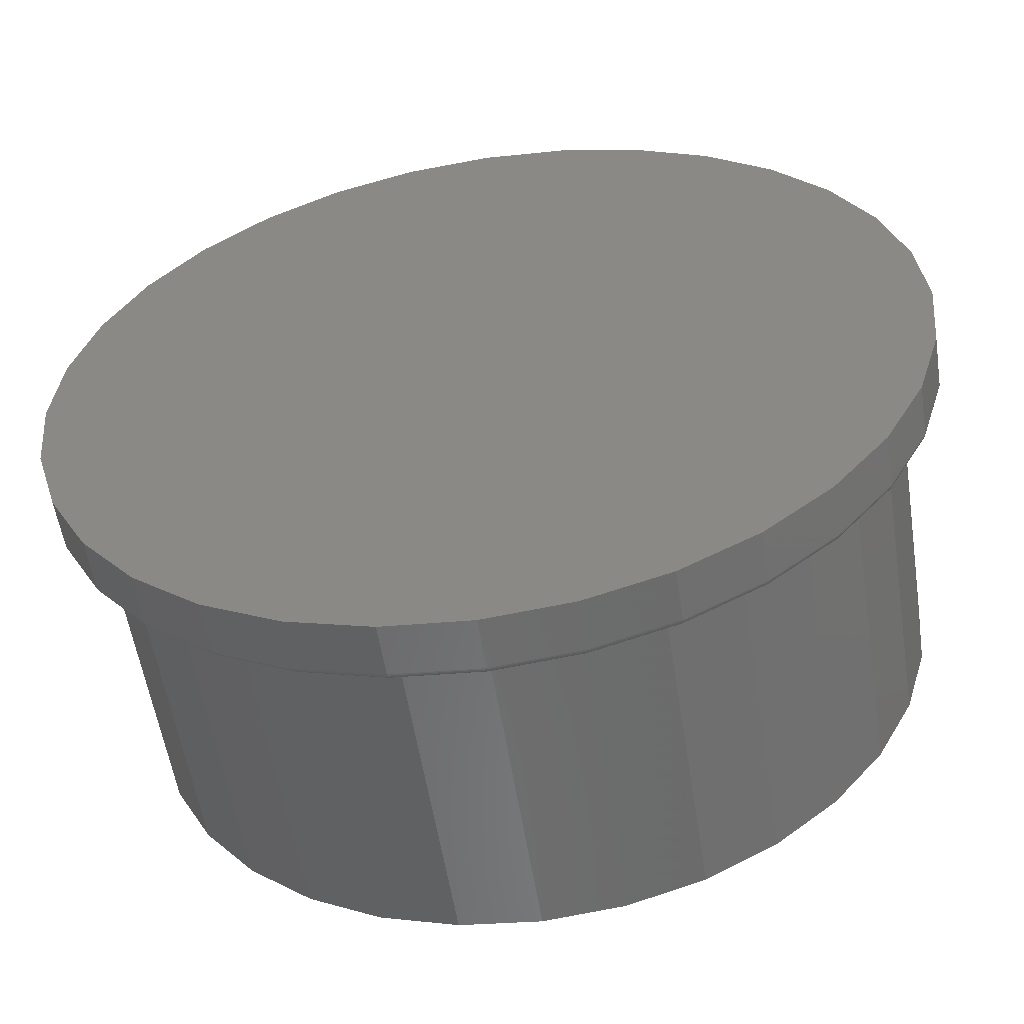
<metadata>
{"format":"stl","ext":"stl","renderer":"f3d","projection":"perspective","resolution":1024,"background":"white","views":[{"elev":-56.2,"azim":-171.1,"up":"+Y"}]}
</metadata>
<code>
# stl→obj: 384 verts, 764 faces
v 0.007895 0.4737 0
v 0.1003 0.4646 0
v -0.08452 0.4646 0
v 0.007895 -0.4737 0
v -0.08452 -0.4646 0
v 0.1003 -0.4646 0
v -0.1734 -0.4376 0
v 0.1892 -0.4376 0
v -0.2553 -0.3939 0
v 0.2711 -0.3939 0
v -0.3271 -0.3349 0
v 0.3428 -0.3349 0
v -0.386 -0.2632 0
v 0.4017 -0.2632 0
v -0.4297 -0.1813 0
v 0.4455 -0.1813 0
v -0.4567 -0.09241 0
v 0.4725 -0.09241 0
v -0.4658 5.801e-17 0
v 0.4816 0 0
v -0.4567 0.09241 0
v 0.4725 0.09241 0
v -0.4297 0.1813 0
v 0.4455 0.1813 0
v -0.386 0.2632 0
v 0.4017 0.2632 0
v -0.3271 0.3349 0
v 0.3428 0.3349 0
v -0.2553 0.3939 0
v 0.2711 0.3939 0
v -0.1734 0.4376 0
v 0.1892 0.4376 0
v -0.426 5.326e-17 0.0625
v -0.426 5.326e-17 0.4062
v -0.4176 0.08485 0.0625
v -0.4176 0.08485 0.4062
v -0.3929 0.1664 0.0625
v -0.3929 0.1664 0.4062
v -0.3527 0.2416 0.0625
v -0.3527 0.2416 0.4062
v -0.2986 0.3076 0.0625
v -0.2986 0.3076 0.4062
v -0.2327 0.3616 0.0625
v -0.2327 0.3616 0.4062
v -0.1575 0.4018 0.0625
v -0.1575 0.4018 0.4062
v -0.07589 0.4266 0.0625
v -0.07589 0.4266 0.4062
v 0.008964 0.435 0.0625
v 0.008964 0.435 0.4062
v 0.09382 0.4266 0.0625
v 0.09382 0.4266 0.4062
v 0.1754 0.4018 0.0625
v 0.1754 0.4018 0.4062
v 0.2506 0.3616 0.0625
v 0.2506 0.3616 0.4062
v 0.3165 0.3076 0.0625
v 0.3165 0.3076 0.4062
v 0.3706 0.2416 0.0625
v 0.3706 0.2416 0.4062
v 0.4108 0.1664 0.0625
v 0.4108 0.1664 0.4062
v 0.4356 0.08485 0.0625
v 0.4356 0.08485 0.4062
v 0.4439 0 0.0625
v 0.4439 0 0.4062
v 0.4356 -0.08485 0.0625
v 0.4356 -0.08485 0.4062
v 0.4108 -0.1664 0.0625
v 0.4108 -0.1664 0.4062
v 0.3706 -0.2416 0.0625
v 0.3706 -0.2416 0.4062
v 0.3165 -0.3076 0.0625
v 0.3165 -0.3076 0.4062
v 0.2506 -0.3616 0.0625
v 0.2506 -0.3616 0.4062
v 0.1754 -0.4018 0.0625
v 0.1754 -0.4018 0.4062
v 0.09382 -0.4266 0.0625
v 0.09382 -0.4266 0.4062
v 0.008964 -0.435 0.0625
v 0.008964 -0.435 0.4062
v -0.07589 -0.4266 0.0625
v -0.07589 -0.4266 0.4062
v -0.1575 -0.4018 0.0625
v -0.1575 -0.4018 0.4062
v -0.2327 -0.3616 0.0625
v -0.2327 -0.3616 0.4062
v -0.2986 -0.3076 0.0625
v -0.2986 -0.3076 0.4062
v -0.3527 -0.2416 0.0625
v -0.3527 -0.2416 0.4062
v -0.3929 -0.1664 0.0625
v -0.3929 -0.1664 0.4062
v -0.4176 -0.08485 0.0625
v -0.4176 -0.08485 0.4062
v 0.007895 -0.4659 0.0625
v 0.09878 -0.4569 0.0625
v 0.09878 0.4569 0.0625
v 0.007895 0.4659 0.0625
v -0.08299 0.4569 0.0625
v -0.1704 0.4304 0.0625
v -0.2509 0.3874 0.0625
v -0.1704 -0.4304 0.0625
v -0.08299 -0.4569 0.0625
v 0.1862 0.4304 0.0625
v 0.1862 -0.4304 0.0625
v 0.2667 -0.3874 0.0625
v -0.2509 -0.3874 0.0625
v -0.3215 -0.3294 0.0625
v -0.3795 -0.2588 0.0625
v -0.4225 -0.1783 0.0625
v -0.449 -0.09089 0.0625
v -0.458 -1.352e-16 0.0625
v -0.449 0.09089 0.0625
v -0.4225 0.1783 0.0625
v -0.3795 0.2588 0.0625
v -0.3215 0.3294 0.0625
v 0.2667 0.3874 0.0625
v 0.3373 0.3294 0.0625
v 0.3953 0.2588 0.0625
v 0.4383 0.1783 0.0625
v 0.4648 0.09089 0.0625
v 0.4738 -9.95e-17 0.0625
v 0.4648 -0.09089 0.0625
v 0.4383 -0.1783 0.0625
v 0.3953 -0.2588 0.0625
v 0.3373 -0.3294 0.0625
v 0.4816 -9.574e-16 0.05469
v 0.4725 -0.09241 0.05469
v 0.4455 -0.1813 0.05469
v 0.4017 -0.2632 0.05469
v 0.3428 -0.3349 0.05469
v 0.2711 -0.3939 0.05469
v 0.1892 -0.4376 0.05469
v 0.1003 -0.4646 0.05469
v 0.007895 -0.4737 0.05469
v -0.08452 -0.4646 0.05469
v -0.1734 -0.4376 0.05469
v -0.2553 -0.3939 0.05469
v -0.3271 -0.3349 0.05469
v -0.386 -0.2632 0.05469
v -0.4297 -0.1813 0.05469
v -0.4567 -0.09241 0.05469
v -0.4658 5.801e-17 0.05469
v -0.4567 0.09241 0.05469
v -0.4297 0.1813 0.05469
v -0.386 0.2632 0.05469
v -0.3271 0.3349 0.05469
v -0.2553 0.3939 0.05469
v -0.1734 0.4376 0.05469
v -0.08452 0.4646 0.05469
v 0.007895 0.4737 0.05469
v 0.1003 0.4646 0.05469
v 0.1892 0.4376 0.05469
v 0.2711 0.3939 0.05469
v 0.3428 0.3349 0.05469
v 0.4017 0.2632 0.05469
v 0.4455 0.1813 0.05469
v 0.4725 0.09241 0.05469
v 0.4753 -2.776e-17 0.06235
v 0.4663 -0.09118 0.06235
v 0.4768 -2.776e-17 0.06191
v 0.4677 -0.09147 0.06191
v 0.4781 -2.776e-17 0.06118
v 0.4691 -0.09173 0.06118
v 0.4793 -5.551e-17 0.06021
v 0.4702 -0.09196 0.06021
v 0.4803 -2.776e-17 0.05903
v 0.4712 -0.09215 0.05903
v 0.481 -2.776e-17 0.05768
v 0.4719 -0.0923 0.05768
v 0.4814 -2.776e-17 0.05621
v 0.4723 -0.09238 0.05621
v -0.4505 -0.09118 0.06235
v -0.4595 1.388e-16 0.06235
v -0.452 -0.09147 0.06191
v -0.461 1.388e-16 0.06191
v -0.4533 -0.09173 0.06118
v -0.4623 1.665e-16 0.06118
v -0.4544 -0.09196 0.06021
v -0.4635 1.665e-16 0.06021
v -0.4554 -0.09215 0.05903
v -0.4645 1.388e-16 0.05903
v -0.4561 -0.0923 0.05768
v -0.4652 1.388e-16 0.05768
v -0.4565 -0.09238 0.05621
v -0.4656 1.388e-16 0.05621
v -0.4239 -0.1789 0.06235
v -0.4253 -0.1794 0.06191
v -0.4265 -0.1799 0.06118
v -0.4276 -0.1804 0.06021
v -0.4285 -0.1808 0.05903
v -0.4292 -0.181 0.05768
v -0.4296 -0.1812 0.05621
v -0.3807 -0.2597 0.06235
v -0.3819 -0.2605 0.06191
v -0.3831 -0.2612 0.06118
v -0.3841 -0.2619 0.06021
v -0.3849 -0.2624 0.05903
v -0.3855 -0.2628 0.05768
v -0.3858 -0.2631 0.05621
v -0.3226 -0.3305 0.06235
v -0.3236 -0.3315 0.06191
v -0.3246 -0.3325 0.06118
v -0.3254 -0.3333 0.06021
v -0.3261 -0.334 0.05903
v -0.3266 -0.3345 0.05768
v -0.3269 -0.3348 0.05621
v -0.2518 -0.3886 0.06235
v -0.2526 -0.3898 0.06191
v -0.2533 -0.391 0.06118
v -0.254 -0.392 0.06021
v -0.2545 -0.3928 0.05903
v -0.2549 -0.3934 0.05768
v -0.2552 -0.3937 0.05621
v -0.171 -0.4318 0.06235
v -0.1715 -0.4332 0.06191
v -0.172 -0.4344 0.06118
v -0.1725 -0.4355 0.06021
v -0.1729 -0.4364 0.05903
v -0.1731 -0.4371 0.05768
v -0.1733 -0.4375 0.05621
v -0.08329 -0.4584 0.06235
v -0.08358 -0.4599 0.06191
v -0.08384 -0.4612 0.06118
v -0.08407 -0.4623 0.06021
v -0.08426 -0.4633 0.05903
v -0.0844 -0.464 0.05768
v -0.08449 -0.4644 0.05621
v 0.007895 -0.4674 0.06235
v 0.007895 -0.4689 0.06191
v 0.007895 -0.4702 0.06118
v 0.007895 -0.4714 0.06021
v 0.007895 -0.4724 0.05903
v 0.007895 -0.4731 0.05768
v 0.007895 -0.4735 0.05621
v 0.09908 -0.4584 0.06235
v 0.09937 -0.4599 0.06191
v 0.09963 -0.4612 0.06118
v 0.09986 -0.4623 0.06021
v 0.1 -0.4633 0.05903
v 0.1002 -0.464 0.05768
v 0.1003 -0.4644 0.05621
v 0.1868 -0.4318 0.06235
v 0.1873 -0.4332 0.06191
v 0.1878 -0.4344 0.06118
v 0.1883 -0.4355 0.06021
v 0.1887 -0.4364 0.05903
v 0.1889 -0.4371 0.05768
v 0.1891 -0.4375 0.05621
v 0.2676 -0.3886 0.06235
v 0.2684 -0.3898 0.06191
v 0.2691 -0.391 0.06118
v 0.2698 -0.392 0.06021
v 0.2703 -0.3928 0.05903
v 0.2707 -0.3934 0.05768
v 0.271 -0.3937 0.05621
v 0.3384 -0.3305 0.06235
v 0.3394 -0.3315 0.06191
v 0.3404 -0.3325 0.06118
v 0.3412 -0.3333 0.06021
v 0.3419 -0.334 0.05903
v 0.3424 -0.3345 0.05768
v 0.3427 -0.3348 0.05621
v 0.3965 -0.2597 0.06235
v 0.3977 -0.2605 0.06191
v 0.3989 -0.2612 0.06118
v 0.3998 -0.2619 0.06021
v 0.4007 -0.2624 0.05903
v 0.4013 -0.2628 0.05768
v 0.4016 -0.2631 0.05621
v 0.4397 -0.1789 0.06235
v 0.4411 -0.1794 0.06191
v 0.4423 -0.1799 0.06118
v 0.4434 -0.1804 0.06021
v 0.4443 -0.1808 0.05903
v 0.445 -0.181 0.05768
v 0.4454 -0.1812 0.05621
v -0.4505 0.09118 0.06235
v -0.452 0.09147 0.06191
v -0.4533 0.09173 0.06118
v -0.4544 0.09196 0.06021
v -0.4554 0.09215 0.05903
v -0.4561 0.0923 0.05768
v -0.4565 0.09238 0.05621
v 0.4663 0.09118 0.06235
v 0.4677 0.09147 0.06191
v 0.4691 0.09173 0.06118
v 0.4702 0.09196 0.06021
v 0.4712 0.09215 0.05903
v 0.4719 0.0923 0.05768
v 0.4723 0.09238 0.05621
v 0.4397 0.1789 0.06235
v 0.4411 0.1794 0.06191
v 0.4423 0.1799 0.06118
v 0.4434 0.1804 0.06021
v 0.4443 0.1808 0.05903
v 0.445 0.181 0.05768
v 0.4454 0.1812 0.05621
v 0.3965 0.2597 0.06235
v 0.3977 0.2605 0.06191
v 0.3989 0.2612 0.06118
v 0.3998 0.2619 0.06021
v 0.4007 0.2624 0.05903
v 0.4013 0.2628 0.05768
v 0.4016 0.2631 0.05621
v 0.3384 0.3305 0.06235
v 0.3394 0.3315 0.06191
v 0.3404 0.3325 0.06118
v 0.3412 0.3333 0.06021
v 0.3419 0.334 0.05903
v 0.3424 0.3345 0.05768
v 0.3427 0.3348 0.05621
v 0.2676 0.3886 0.06235
v 0.2684 0.3898 0.06191
v 0.2691 0.391 0.06118
v 0.2698 0.392 0.06021
v 0.2703 0.3928 0.05903
v 0.2707 0.3934 0.05768
v 0.271 0.3937 0.05621
v 0.1868 0.4318 0.06235
v 0.1873 0.4332 0.06191
v 0.1878 0.4344 0.06118
v 0.1883 0.4355 0.06021
v 0.1887 0.4364 0.05903
v 0.1889 0.4371 0.05768
v 0.1891 0.4375 0.05621
v 0.09908 0.4584 0.06235
v 0.09937 0.4599 0.06191
v 0.09963 0.4612 0.06118
v 0.09986 0.4623 0.06021
v 0.1 0.4633 0.05903
v 0.1002 0.464 0.05768
v 0.1003 0.4644 0.05621
v 0.007895 0.4674 0.06235
v 0.007895 0.4689 0.06191
v 0.007895 0.4702 0.06118
v 0.007895 0.4714 0.06021
v 0.007895 0.4724 0.05903
v 0.007895 0.4731 0.05768
v 0.007895 0.4735 0.05621
v -0.08329 0.4584 0.06235
v -0.08358 0.4599 0.06191
v -0.08384 0.4612 0.06118
v -0.08407 0.4623 0.06021
v -0.08426 0.4633 0.05903
v -0.0844 0.464 0.05768
v -0.08449 0.4644 0.05621
v -0.171 0.4318 0.06235
v -0.1715 0.4332 0.06191
v -0.172 0.4344 0.06118
v -0.1725 0.4355 0.06021
v -0.1729 0.4364 0.05903
v -0.1731 0.4371 0.05768
v -0.1733 0.4375 0.05621
v -0.2518 0.3886 0.06235
v -0.2526 0.3898 0.06191
v -0.2533 0.391 0.06118
v -0.254 0.392 0.06021
v -0.2545 0.3928 0.05903
v -0.2549 0.3934 0.05768
v -0.2552 0.3937 0.05621
v -0.3226 0.3305 0.06235
v -0.3236 0.3315 0.06191
v -0.3246 0.3325 0.06118
v -0.3254 0.3333 0.06021
v -0.3261 0.334 0.05903
v -0.3266 0.3345 0.05768
v -0.3269 0.3348 0.05621
v -0.3807 0.2597 0.06235
v -0.3819 0.2605 0.06191
v -0.3831 0.2612 0.06118
v -0.3841 0.2619 0.06021
v -0.3849 0.2624 0.05903
v -0.3855 0.2628 0.05768
v -0.3858 0.2631 0.05621
v -0.4239 0.1789 0.06235
v -0.4253 0.1794 0.06191
v -0.4265 0.1799 0.06118
v -0.4276 0.1804 0.06021
v -0.4285 0.1808 0.05903
v -0.4292 0.181 0.05768
v -0.4296 0.1812 0.05621
f 1 2 3
f 4 5 6
f 6 5 7
f 6 7 8
f 8 7 9
f 8 9 10
f 10 9 11
f 10 11 12
f 12 11 13
f 12 13 14
f 14 13 15
f 14 15 16
f 16 15 17
f 16 17 18
f 18 17 19
f 18 19 20
f 20 19 21
f 20 21 22
f 22 21 23
f 22 23 24
f 24 23 25
f 24 25 26
f 26 25 27
f 26 27 28
f 28 27 29
f 28 29 30
f 30 29 31
f 30 31 32
f 32 31 3
f 32 3 2
f 33 34 35
f 35 34 36
f 35 36 37
f 37 36 38
f 37 38 39
f 39 38 40
f 39 40 41
f 41 40 42
f 41 42 43
f 43 42 44
f 43 44 45
f 45 44 46
f 45 46 47
f 47 46 48
f 47 48 49
f 49 48 50
f 49 50 51
f 51 50 52
f 51 52 53
f 53 52 54
f 53 54 55
f 55 54 56
f 55 56 57
f 57 56 58
f 57 58 59
f 59 58 60
f 59 60 61
f 61 60 62
f 61 62 63
f 63 62 64
f 63 64 65
f 65 64 66
f 65 66 67
f 67 66 68
f 67 68 69
f 69 68 70
f 69 70 71
f 71 70 72
f 71 72 73
f 73 72 74
f 73 74 75
f 75 74 76
f 75 76 77
f 77 76 78
f 77 78 79
f 79 78 80
f 79 80 81
f 81 80 82
f 81 82 83
f 83 82 84
f 83 84 85
f 85 84 86
f 85 86 87
f 87 86 88
f 87 88 89
f 89 88 90
f 89 90 91
f 91 90 92
f 91 92 93
f 93 92 94
f 93 94 95
f 95 94 96
f 95 96 33
f 33 96 34
f 81 97 98
f 49 99 100
f 49 100 101
f 101 102 49
f 49 102 47
f 45 47 102
f 102 103 45
f 104 83 85
f 81 83 104
f 104 105 81
f 81 105 97
f 99 49 106
f 49 51 106
f 106 51 53
f 107 108 77
f 107 77 79
f 107 79 81
f 107 81 98
f 104 85 109
f 109 85 87
f 109 87 110
f 110 87 89
f 110 89 111
f 111 89 91
f 111 91 112
f 112 91 93
f 112 93 113
f 113 93 95
f 113 95 114
f 114 95 33
f 114 33 115
f 115 33 35
f 115 35 116
f 116 35 37
f 116 37 117
f 117 37 39
f 117 39 118
f 118 39 41
f 118 41 103
f 103 41 43
f 103 43 45
f 106 53 119
f 119 53 55
f 119 55 120
f 120 55 57
f 120 57 121
f 121 57 59
f 121 59 122
f 122 59 61
f 122 61 123
f 123 61 63
f 123 63 124
f 124 63 65
f 124 65 125
f 125 65 67
f 125 67 126
f 126 67 69
f 126 69 127
f 127 69 71
f 127 71 128
f 128 71 73
f 128 73 108
f 108 73 75
f 108 75 77
f 48 52 50
f 52 48 54
f 54 48 46
f 54 46 56
f 56 46 44
f 56 44 58
f 58 44 42
f 58 42 60
f 60 42 40
f 60 40 62
f 62 40 38
f 62 38 64
f 64 38 36
f 64 36 66
f 66 36 34
f 66 34 68
f 68 34 96
f 68 96 70
f 70 96 94
f 70 94 72
f 72 94 92
f 72 92 74
f 74 92 90
f 74 90 76
f 76 90 88
f 76 88 78
f 78 88 86
f 78 86 80
f 80 86 84
f 80 84 82
f 20 129 18
f 18 129 130
f 18 130 16
f 16 130 131
f 16 131 14
f 14 131 132
f 14 132 12
f 12 132 133
f 12 133 10
f 10 133 134
f 10 134 8
f 8 134 135
f 8 135 6
f 6 135 136
f 6 136 4
f 4 136 137
f 4 137 5
f 5 137 138
f 5 138 7
f 7 138 139
f 7 139 9
f 9 139 140
f 9 140 11
f 11 140 141
f 11 141 13
f 13 141 142
f 13 142 15
f 15 142 143
f 15 143 17
f 17 143 144
f 17 144 19
f 19 144 145
f 19 145 21
f 21 145 146
f 21 146 23
f 23 146 147
f 23 147 25
f 25 147 148
f 25 148 27
f 27 148 149
f 27 149 29
f 29 149 150
f 29 150 31
f 31 150 151
f 31 151 3
f 3 151 152
f 3 152 1
f 1 152 153
f 1 153 2
f 2 153 154
f 2 154 32
f 32 154 155
f 32 155 30
f 30 155 156
f 30 156 28
f 28 156 157
f 28 157 26
f 26 157 158
f 26 158 24
f 24 158 159
f 24 159 22
f 22 159 160
f 22 160 20
f 20 160 129
f 124 125 161
f 161 125 162
f 161 162 163
f 163 162 164
f 163 164 165
f 165 164 166
f 165 166 167
f 167 166 168
f 167 168 169
f 169 168 170
f 169 170 171
f 171 170 172
f 171 172 173
f 173 172 174
f 173 174 129
f 129 174 130
f 113 114 175
f 175 114 176
f 175 176 177
f 177 176 178
f 177 178 179
f 179 178 180
f 179 180 181
f 181 180 182
f 181 182 183
f 183 182 184
f 183 184 185
f 185 184 186
f 185 186 187
f 187 186 188
f 187 188 144
f 144 188 145
f 112 113 189
f 189 113 175
f 189 175 190
f 190 175 177
f 190 177 191
f 191 177 179
f 191 179 192
f 192 179 181
f 192 181 193
f 193 181 183
f 193 183 194
f 194 183 185
f 194 185 195
f 195 185 187
f 195 187 143
f 143 187 144
f 111 112 196
f 196 112 189
f 196 189 197
f 197 189 190
f 197 190 198
f 198 190 191
f 198 191 199
f 199 191 192
f 199 192 200
f 200 192 193
f 200 193 201
f 201 193 194
f 201 194 202
f 202 194 195
f 202 195 142
f 142 195 143
f 110 111 203
f 203 111 196
f 203 196 204
f 204 196 197
f 204 197 205
f 205 197 198
f 205 198 206
f 206 198 199
f 206 199 207
f 207 199 200
f 207 200 208
f 208 200 201
f 208 201 209
f 209 201 202
f 209 202 141
f 141 202 142
f 109 110 210
f 210 110 203
f 210 203 211
f 211 203 204
f 211 204 212
f 212 204 205
f 212 205 213
f 213 205 206
f 213 206 214
f 214 206 207
f 214 207 215
f 215 207 208
f 215 208 216
f 216 208 209
f 216 209 140
f 140 209 141
f 104 109 217
f 217 109 210
f 217 210 218
f 218 210 211
f 218 211 219
f 219 211 212
f 219 212 220
f 220 212 213
f 220 213 221
f 221 213 214
f 221 214 222
f 222 214 215
f 222 215 223
f 223 215 216
f 223 216 139
f 139 216 140
f 105 104 224
f 224 104 217
f 224 217 225
f 225 217 218
f 225 218 226
f 226 218 219
f 226 219 227
f 227 219 220
f 227 220 228
f 228 220 221
f 228 221 229
f 229 221 222
f 229 222 230
f 230 222 223
f 230 223 138
f 138 223 139
f 97 105 231
f 231 105 224
f 231 224 232
f 232 224 225
f 232 225 233
f 233 225 226
f 233 226 234
f 234 226 227
f 234 227 235
f 235 227 228
f 235 228 236
f 236 228 229
f 236 229 237
f 237 229 230
f 237 230 137
f 137 230 138
f 98 97 238
f 238 97 231
f 238 231 239
f 239 231 232
f 239 232 240
f 240 232 233
f 240 233 241
f 241 233 234
f 241 234 242
f 242 234 235
f 242 235 243
f 243 235 236
f 243 236 244
f 244 236 237
f 244 237 136
f 136 237 137
f 107 98 245
f 245 98 238
f 245 238 246
f 246 238 239
f 246 239 247
f 247 239 240
f 247 240 248
f 248 240 241
f 248 241 249
f 249 241 242
f 249 242 250
f 250 242 243
f 250 243 251
f 251 243 244
f 251 244 135
f 135 244 136
f 108 107 252
f 252 107 245
f 252 245 253
f 253 245 246
f 253 246 254
f 254 246 247
f 254 247 255
f 255 247 248
f 255 248 256
f 256 248 249
f 256 249 257
f 257 249 250
f 257 250 258
f 258 250 251
f 258 251 134
f 134 251 135
f 128 108 259
f 259 108 252
f 259 252 260
f 260 252 253
f 260 253 261
f 261 253 254
f 261 254 262
f 262 254 255
f 262 255 263
f 263 255 256
f 263 256 264
f 264 256 257
f 264 257 265
f 265 257 258
f 265 258 133
f 133 258 134
f 127 128 266
f 266 128 259
f 266 259 267
f 267 259 260
f 267 260 268
f 268 260 261
f 268 261 269
f 269 261 262
f 269 262 270
f 270 262 263
f 270 263 271
f 271 263 264
f 271 264 272
f 272 264 265
f 272 265 132
f 132 265 133
f 126 127 273
f 273 127 266
f 273 266 274
f 274 266 267
f 274 267 275
f 275 267 268
f 275 268 276
f 276 268 269
f 276 269 277
f 277 269 270
f 277 270 278
f 278 270 271
f 278 271 279
f 279 271 272
f 279 272 131
f 131 272 132
f 125 126 162
f 162 126 273
f 162 273 164
f 164 273 274
f 164 274 166
f 166 274 275
f 166 275 168
f 168 275 276
f 168 276 170
f 170 276 277
f 170 277 172
f 172 277 278
f 172 278 174
f 174 278 279
f 174 279 130
f 130 279 131
f 114 115 176
f 176 115 280
f 176 280 178
f 178 280 281
f 178 281 180
f 180 281 282
f 180 282 182
f 182 282 283
f 182 283 184
f 184 283 284
f 184 284 186
f 186 284 285
f 186 285 188
f 188 285 286
f 188 286 145
f 145 286 146
f 123 124 287
f 287 124 161
f 287 161 288
f 288 161 163
f 288 163 289
f 289 163 165
f 289 165 290
f 290 165 167
f 290 167 291
f 291 167 169
f 291 169 292
f 292 169 171
f 292 171 293
f 293 171 173
f 293 173 160
f 160 173 129
f 122 123 294
f 294 123 287
f 294 287 295
f 295 287 288
f 295 288 296
f 296 288 289
f 296 289 297
f 297 289 290
f 297 290 298
f 298 290 291
f 298 291 299
f 299 291 292
f 299 292 300
f 300 292 293
f 300 293 159
f 159 293 160
f 121 122 301
f 301 122 294
f 301 294 302
f 302 294 295
f 302 295 303
f 303 295 296
f 303 296 304
f 304 296 297
f 304 297 305
f 305 297 298
f 305 298 306
f 306 298 299
f 306 299 307
f 307 299 300
f 307 300 158
f 158 300 159
f 120 121 308
f 308 121 301
f 308 301 309
f 309 301 302
f 309 302 310
f 310 302 303
f 310 303 311
f 311 303 304
f 311 304 312
f 312 304 305
f 312 305 313
f 313 305 306
f 313 306 314
f 314 306 307
f 314 307 157
f 157 307 158
f 119 120 315
f 315 120 308
f 315 308 316
f 316 308 309
f 316 309 317
f 317 309 310
f 317 310 318
f 318 310 311
f 318 311 319
f 319 311 312
f 319 312 320
f 320 312 313
f 320 313 321
f 321 313 314
f 321 314 156
f 156 314 157
f 106 119 322
f 322 119 315
f 322 315 323
f 323 315 316
f 323 316 324
f 324 316 317
f 324 317 325
f 325 317 318
f 325 318 326
f 326 318 319
f 326 319 327
f 327 319 320
f 327 320 328
f 328 320 321
f 328 321 155
f 155 321 156
f 99 106 329
f 329 106 322
f 329 322 330
f 330 322 323
f 330 323 331
f 331 323 324
f 331 324 332
f 332 324 325
f 332 325 333
f 333 325 326
f 333 326 334
f 334 326 327
f 334 327 335
f 335 327 328
f 335 328 154
f 154 328 155
f 100 99 336
f 336 99 329
f 336 329 337
f 337 329 330
f 337 330 338
f 338 330 331
f 338 331 339
f 339 331 332
f 339 332 340
f 340 332 333
f 340 333 341
f 341 333 334
f 341 334 342
f 342 334 335
f 342 335 153
f 153 335 154
f 101 100 343
f 343 100 336
f 343 336 344
f 344 336 337
f 344 337 345
f 345 337 338
f 345 338 346
f 346 338 339
f 346 339 347
f 347 339 340
f 347 340 348
f 348 340 341
f 348 341 349
f 349 341 342
f 349 342 152
f 152 342 153
f 102 101 350
f 350 101 343
f 350 343 351
f 351 343 344
f 351 344 352
f 352 344 345
f 352 345 353
f 353 345 346
f 353 346 354
f 354 346 347
f 354 347 355
f 355 347 348
f 355 348 356
f 356 348 349
f 356 349 151
f 151 349 152
f 103 102 357
f 357 102 350
f 357 350 358
f 358 350 351
f 358 351 359
f 359 351 352
f 359 352 360
f 360 352 353
f 360 353 361
f 361 353 354
f 361 354 362
f 362 354 355
f 362 355 363
f 363 355 356
f 363 356 150
f 150 356 151
f 118 103 364
f 364 103 357
f 364 357 365
f 365 357 358
f 365 358 366
f 366 358 359
f 366 359 367
f 367 359 360
f 367 360 368
f 368 360 361
f 368 361 369
f 369 361 362
f 369 362 370
f 370 362 363
f 370 363 149
f 149 363 150
f 117 118 371
f 371 118 364
f 371 364 372
f 372 364 365
f 372 365 373
f 373 365 366
f 373 366 374
f 374 366 367
f 374 367 375
f 375 367 368
f 375 368 376
f 376 368 369
f 376 369 377
f 377 369 370
f 377 370 148
f 148 370 149
f 116 117 378
f 378 117 371
f 378 371 379
f 379 371 372
f 379 372 380
f 380 372 373
f 380 373 381
f 381 373 374
f 381 374 382
f 382 374 375
f 382 375 383
f 383 375 376
f 383 376 384
f 384 376 377
f 384 377 147
f 147 377 148
f 115 116 280
f 280 116 378
f 280 378 281
f 281 378 379
f 281 379 282
f 282 379 380
f 282 380 283
f 283 380 381
f 283 381 284
f 284 381 382
f 284 382 285
f 285 382 383
f 285 383 286
f 286 383 384
f 286 384 146
f 146 384 147

</code>
